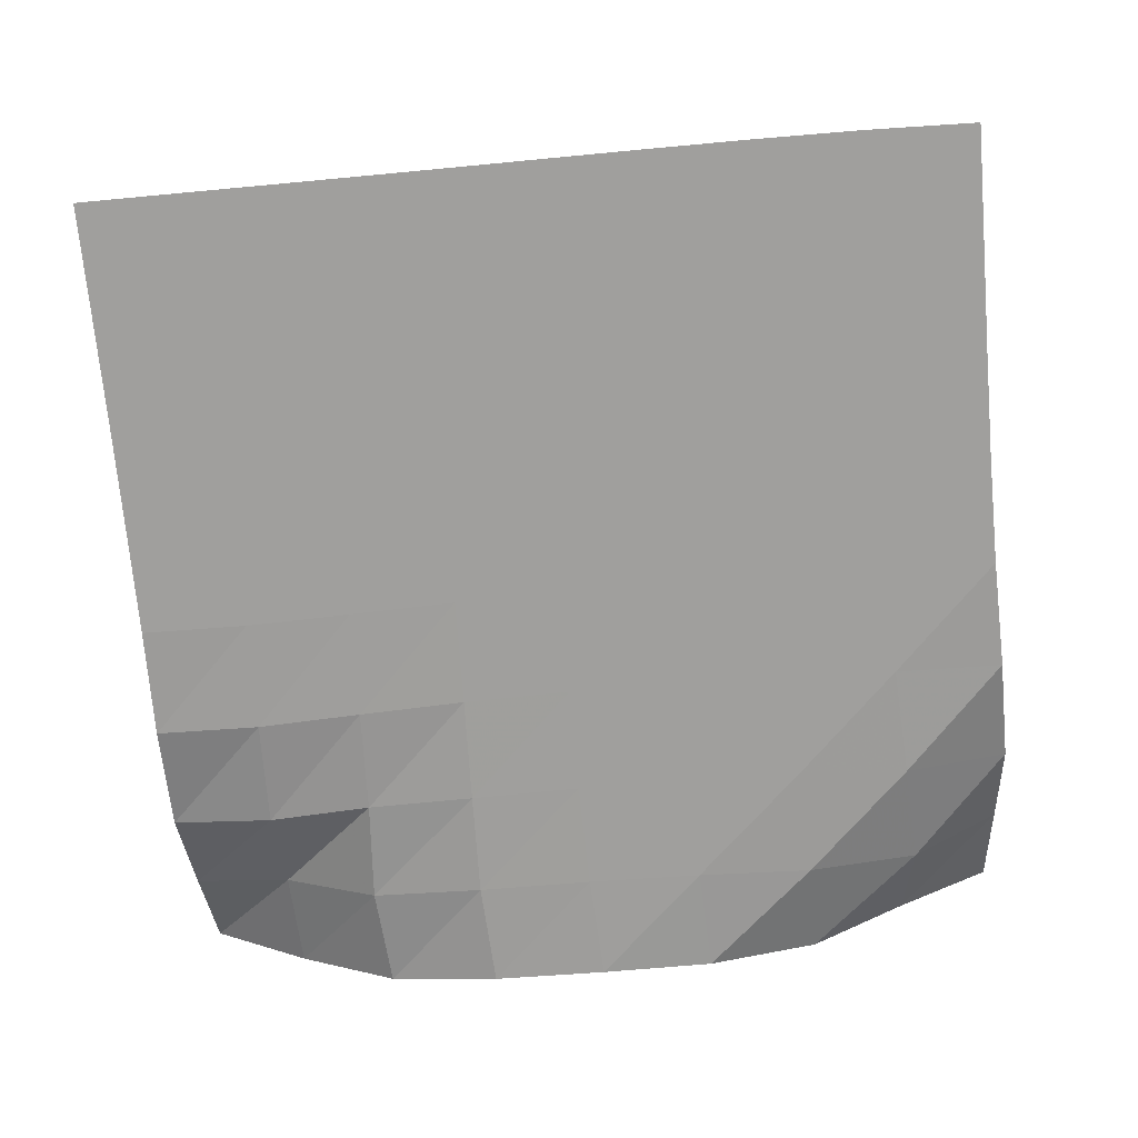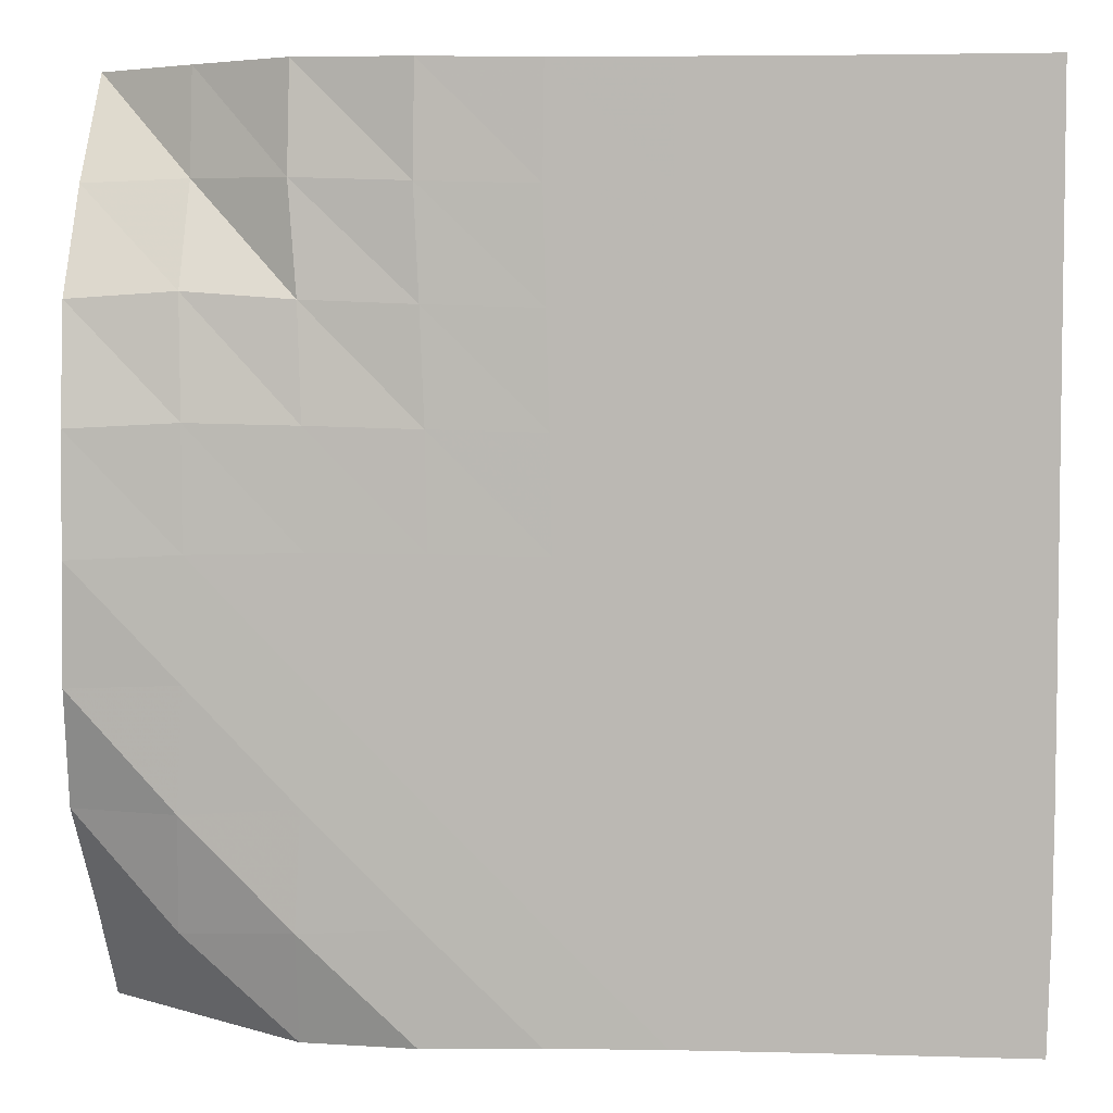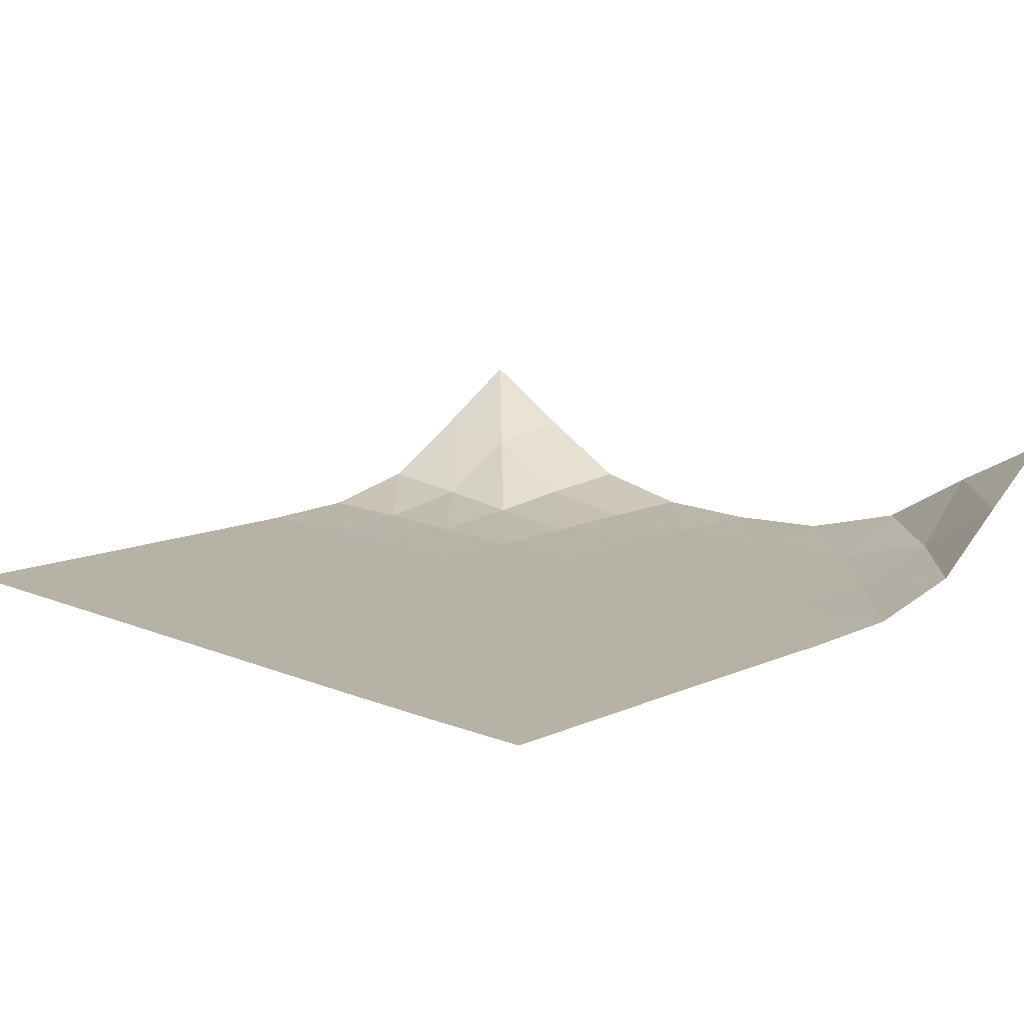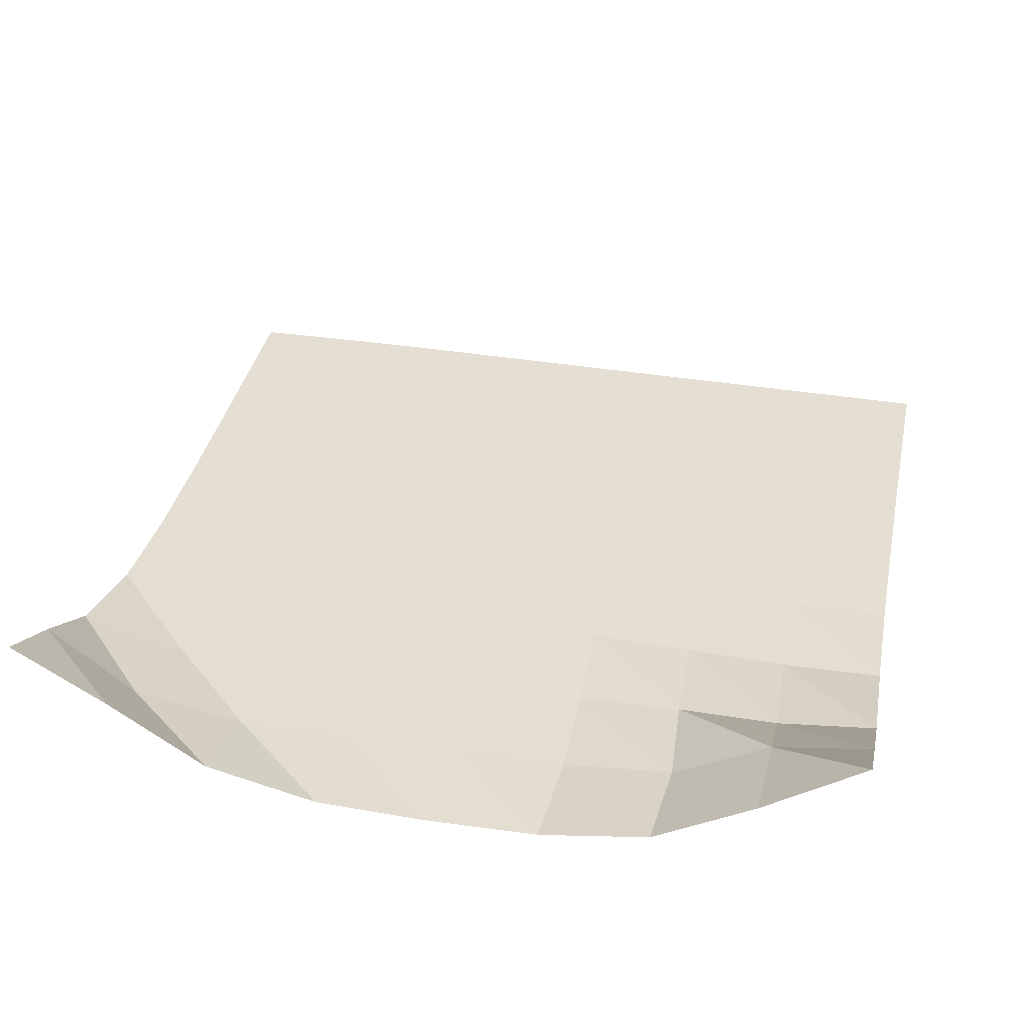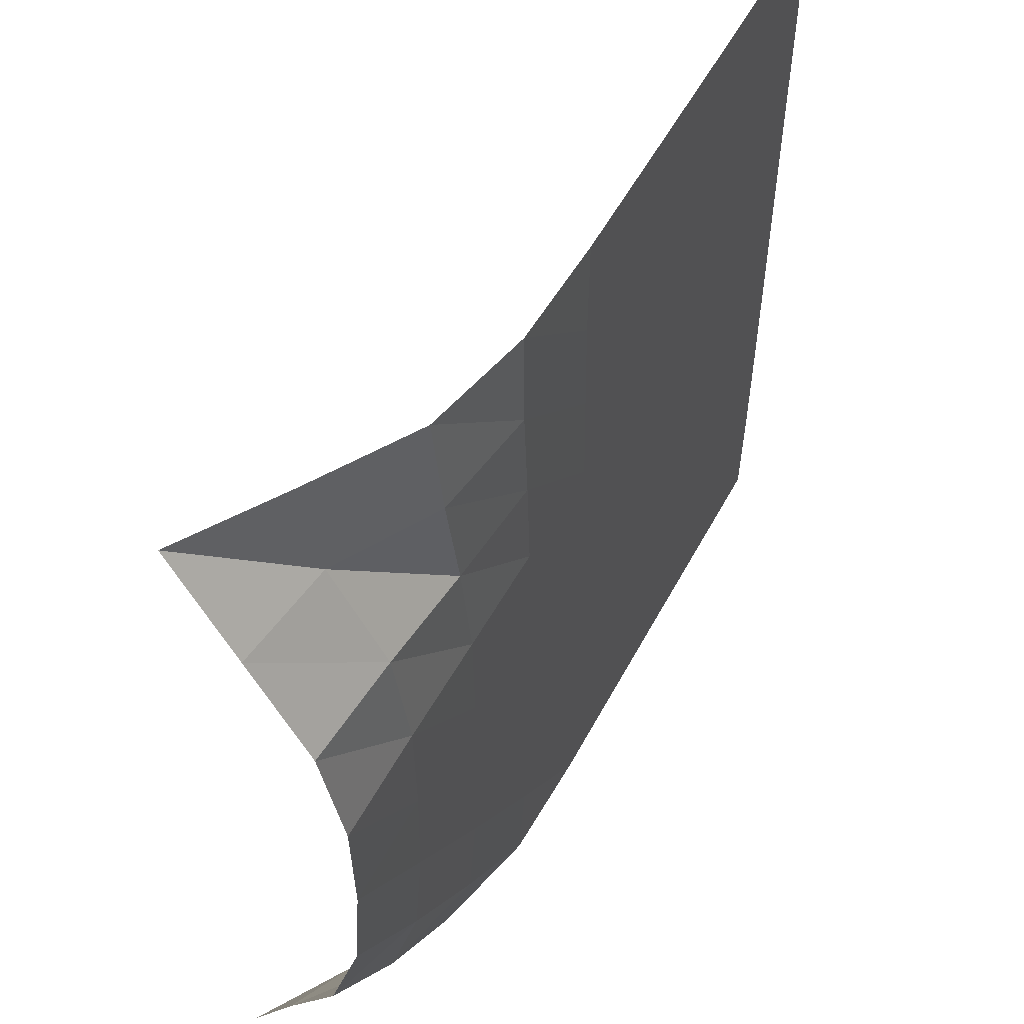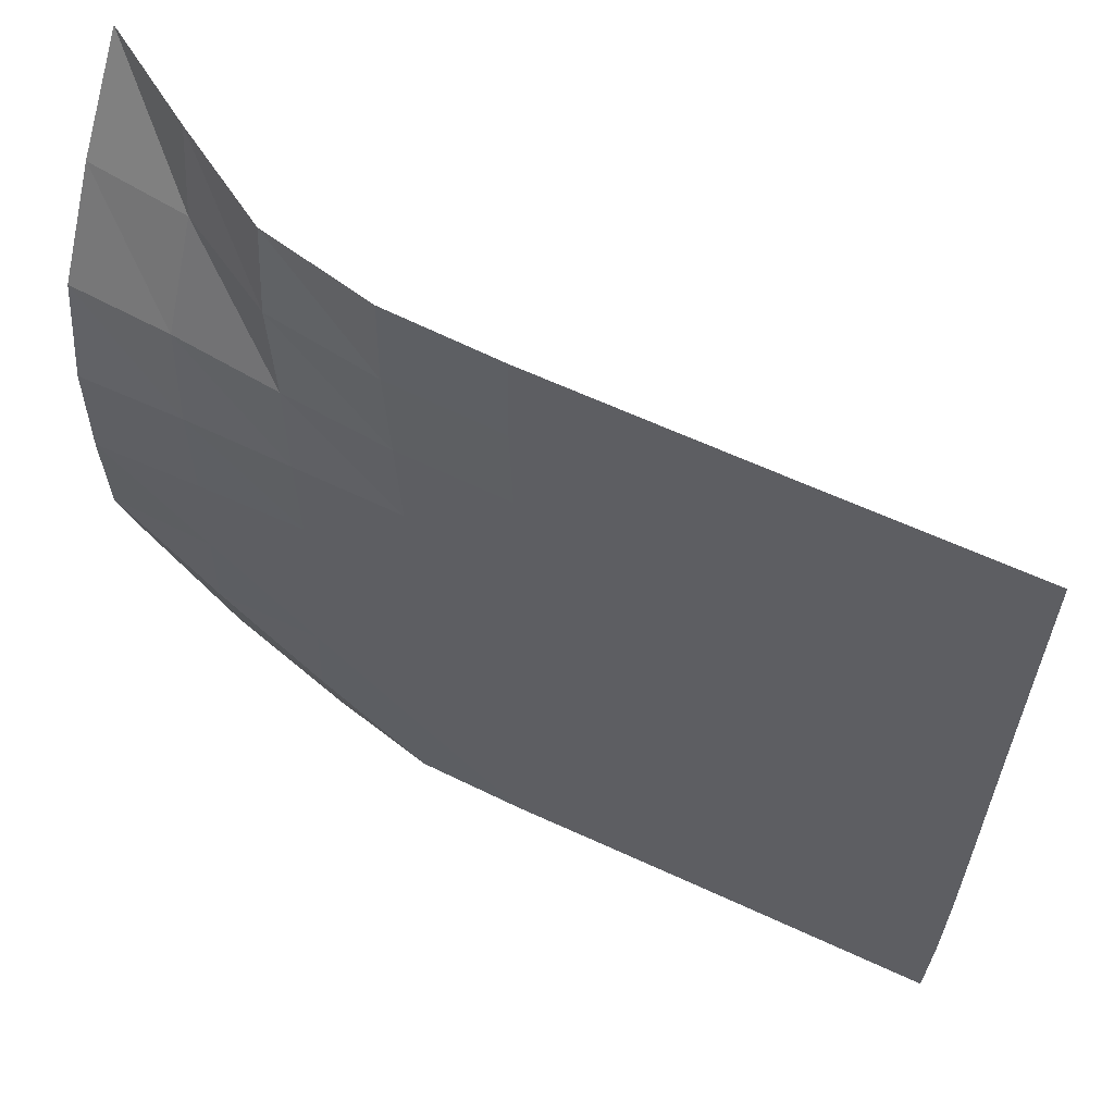
<metadata>
{"format":"obj","ext":"obj","renderer":"f3d","projection":"perspective","resolution":1024,"background":"white","views":[{"elev":-71.4,"azim":95.1,"up":"+Y"},{"elev":6.2,"azim":4.5,"up":"+Z"},{"elev":12.4,"azim":134.1,"up":"+Y"},{"elev":36.9,"azim":-78.2,"up":"+Y"},{"elev":55.0,"azim":-62.1,"up":"+Z"},{"elev":62.4,"azim":25.2,"up":"+Z"}]}
</metadata>
<code>
v -1 0 -1
v -1.013 -0.1248 -0.769
v -1.03 -0.2641 -0.5337
v -1.022 -0.3357 -0.2704
v -1.014 -0.3486 -0.004646
v -1.013 -0.342 0.2634
v -1.018 -0.2906 0.5249
v -1.013 -0.1535 0.7627
v -1 0 1
v -0.7759 -0.132 -1.013
v -0.8017 -0.2733 -0.7936
v -0.7866 -0.3398 -0.5295
v -0.7706 -0.3499 -0.2588
v -0.7646 -0.3504 0.009206
v -0.765 -0.3468 0.2769
v -0.773 -0.3137 0.5413
v -0.7729 -0.1866 0.7706
v -0.7739 -0.1477 1.004
v -0.5489 -0.276 -1.021
v -0.5446 -0.3411 -0.7738
v -0.529 -0.35 -0.5109
v -0.5181 -0.3506 -0.2467
v -0.515 -0.3505 0.01498
v -0.5188 -0.3488 0.2723
v -0.5287 -0.3316 0.5247
v -0.5488 -0.3142 0.7688
v -0.5462 -0.2886 1.008
v -0.2914 -0.3405 -1.01
v -0.2829 -0.3501 -0.7572
v -0.2718 -0.3506 -0.499
v -0.265 -0.3506 -0.2416
v -0.2646 -0.3506 0.01437
v -0.2692 -0.35 0.2661
v -0.2791 -0.3488 0.5158
v -0.2907 -0.3465 0.7606
v -0.287 -0.3432 1.005
v -0.03246 -0.35 -1.001
v -0.02446 -0.3506 -0.7488
v -0.01639 -0.3506 -0.4947
v -0.01238 -0.3506 -0.2409
v -0.01342 -0.3506 0.01146
v -0.01789 -0.3506 0.2613
v -0.0254 -0.3505 0.5094
v -0.0317 -0.3504 0.7545
v -0.02849 -0.3502 1.001
v 0.2253 -0.3506 -0.9974
v 0.2319 -0.3506 -0.7464
v 0.238 -0.3506 -0.494
v 0.2399 -0.3506 -0.2423
v 0.2384 -0.3506 0.008548
v 0.2346 -0.3506 0.2577
v 0.2299 -0.3506 0.5061
v 0.2265 -0.3506 0.7527
v 0.2288 -0.3506 1
v 0.4801 -0.3506 -0.9971
v 0.4867 -0.3506 -0.7464
v 0.4909 -0.3506 -0.495
v 0.4918 -0.3506 -0.2443
v 0.49 -0.3506 0.006214
v 0.4872 -0.3506 0.2554
v 0.4843 -0.3506 0.5042
v 0.4823 -0.3506 0.7518
v 0.4831 -0.3506 1
v 0.7341 -0.3506 -0.9979
v 0.7398 -0.3506 -0.7471
v 0.743 -0.3506 -0.4962
v 0.7429 -0.3506 -0.2458
v 0.7412 -0.3506 0.004602
v 0.7393 -0.3506 0.2542
v 0.7377 -0.3506 0.5036
v 0.7365 -0.3506 0.7523
v 0.7362 -0.3506 1.001
v 0.986 -0.3506 -0.9988
v 0.9922 -0.3506 -0.7482
v 0.9938 -0.3506 -0.4972
v 0.9932 -0.3506 -0.2465
v 0.9917 -0.3506 0.003829
v 0.9903 -0.3506 0.2537
v 0.9892 -0.3506 0.5034
v 0.9884 -0.3506 0.753
v 0.9874 -0.3506 1.003
f 1 10 2
f 2 10 11
f 2 11 3
f 3 11 12
f 3 12 4
f 4 12 13
f 4 13 5
f 5 13 14
f 5 14 6
f 6 14 15
f 6 15 7
f 7 15 16
f 7 16 8
f 8 16 17
f 8 17 9
f 9 17 18
f 10 19 11
f 11 19 20
f 11 20 12
f 12 20 21
f 12 21 13
f 13 21 22
f 13 22 14
f 14 22 23
f 14 23 15
f 15 23 24
f 15 24 16
f 16 24 25
f 16 25 17
f 17 25 26
f 17 26 18
f 18 26 27
f 19 28 20
f 20 28 29
f 20 29 21
f 21 29 30
f 21 30 22
f 22 30 31
f 22 31 23
f 23 31 32
f 23 32 24
f 24 32 33
f 24 33 25
f 25 33 34
f 25 34 26
f 26 34 35
f 26 35 27
f 27 35 36
f 28 37 29
f 29 37 38
f 29 38 30
f 30 38 39
f 30 39 31
f 31 39 40
f 31 40 32
f 32 40 41
f 32 41 33
f 33 41 42
f 33 42 34
f 34 42 43
f 34 43 35
f 35 43 44
f 35 44 36
f 36 44 45
f 37 46 38
f 38 46 47
f 38 47 39
f 39 47 48
f 39 48 40
f 40 48 49
f 40 49 41
f 41 49 50
f 41 50 42
f 42 50 51
f 42 51 43
f 43 51 52
f 43 52 44
f 44 52 53
f 44 53 45
f 45 53 54
f 46 55 47
f 47 55 56
f 47 56 48
f 48 56 57
f 48 57 49
f 49 57 58
f 49 58 50
f 50 58 59
f 50 59 51
f 51 59 60
f 51 60 52
f 52 60 61
f 52 61 53
f 53 61 62
f 53 62 54
f 54 62 63
f 55 64 56
f 56 64 65
f 56 65 57
f 57 65 66
f 57 66 58
f 58 66 67
f 58 67 59
f 59 67 68
f 59 68 60
f 60 68 69
f 60 69 61
f 61 69 70
f 61 70 62
f 62 70 71
f 62 71 63
f 63 71 72
f 64 73 65
f 65 73 74
f 65 74 66
f 66 74 75
f 66 75 67
f 67 75 76
f 67 76 68
f 68 76 77
f 68 77 69
f 69 77 78
f 69 78 70
f 70 78 79
f 70 79 71
f 71 79 80
f 71 80 72
f 72 80 81

</code>
